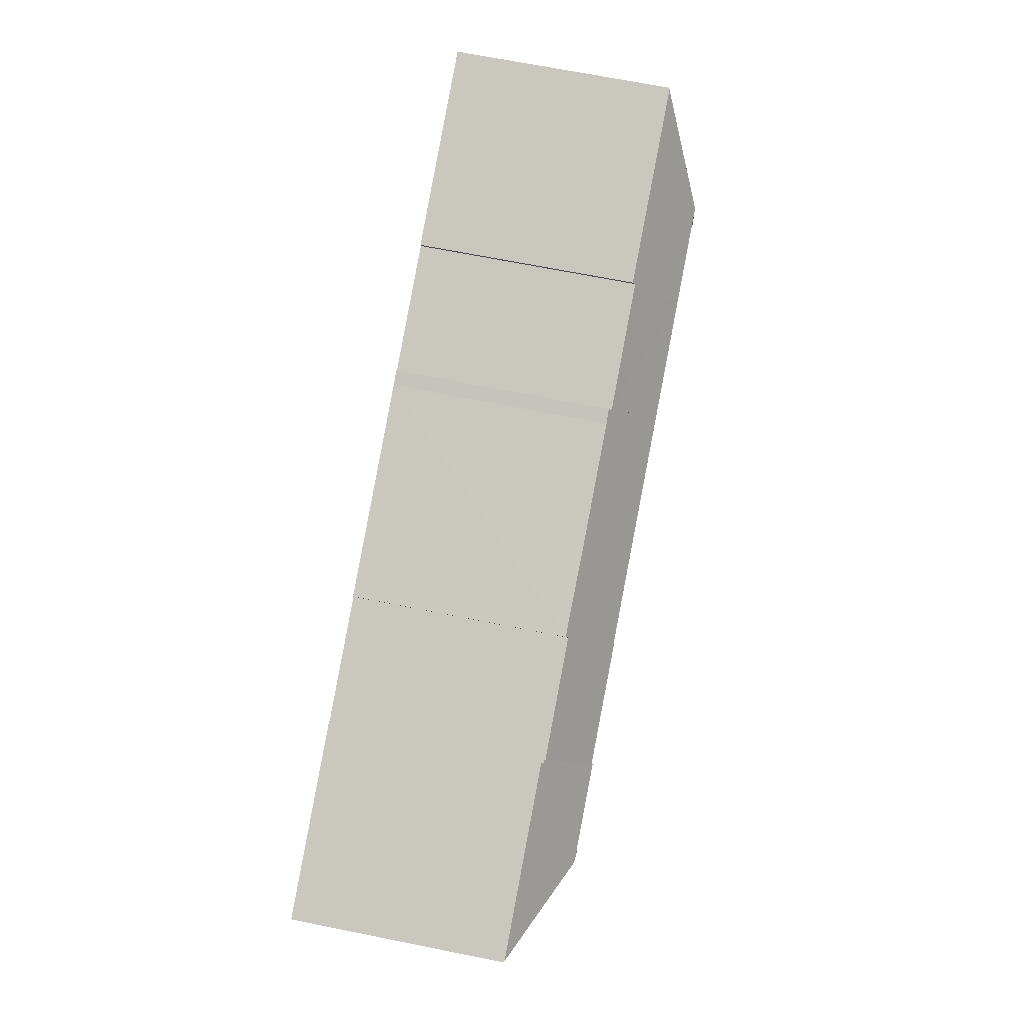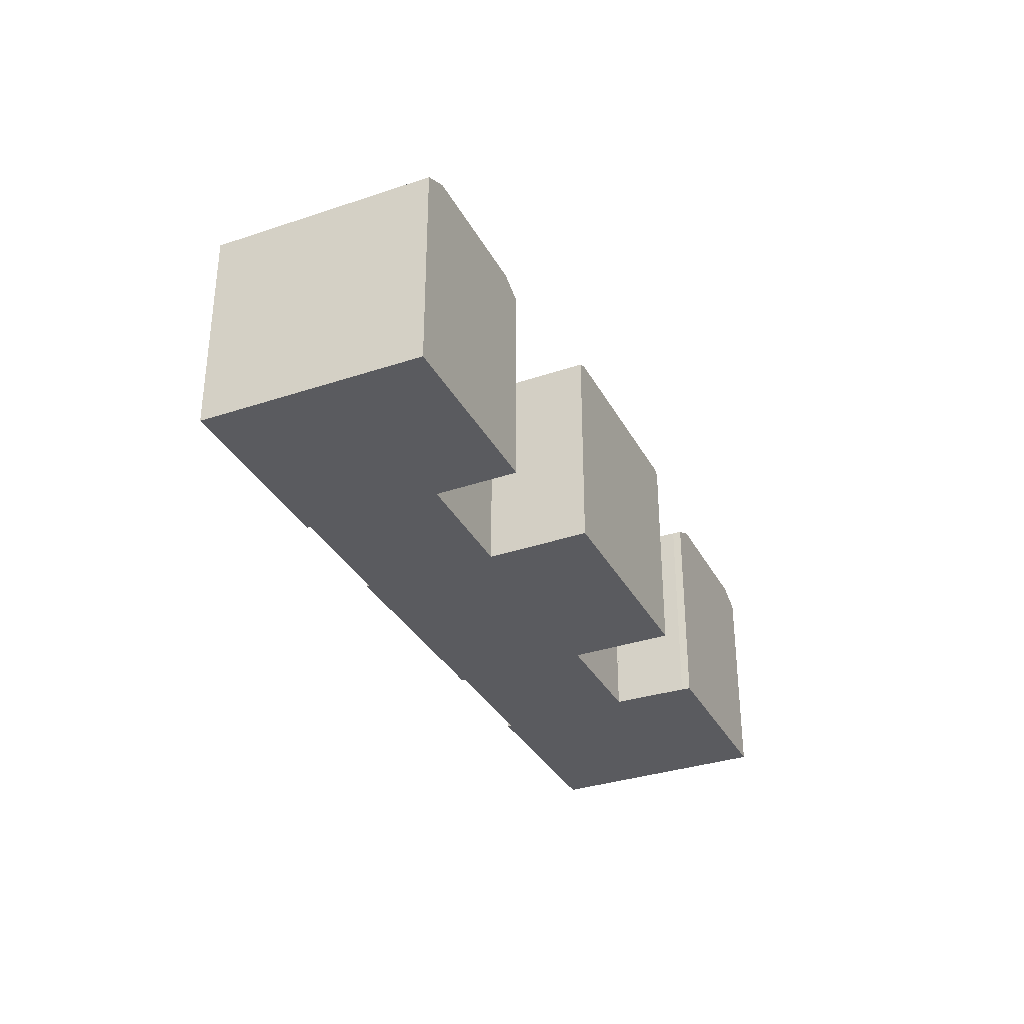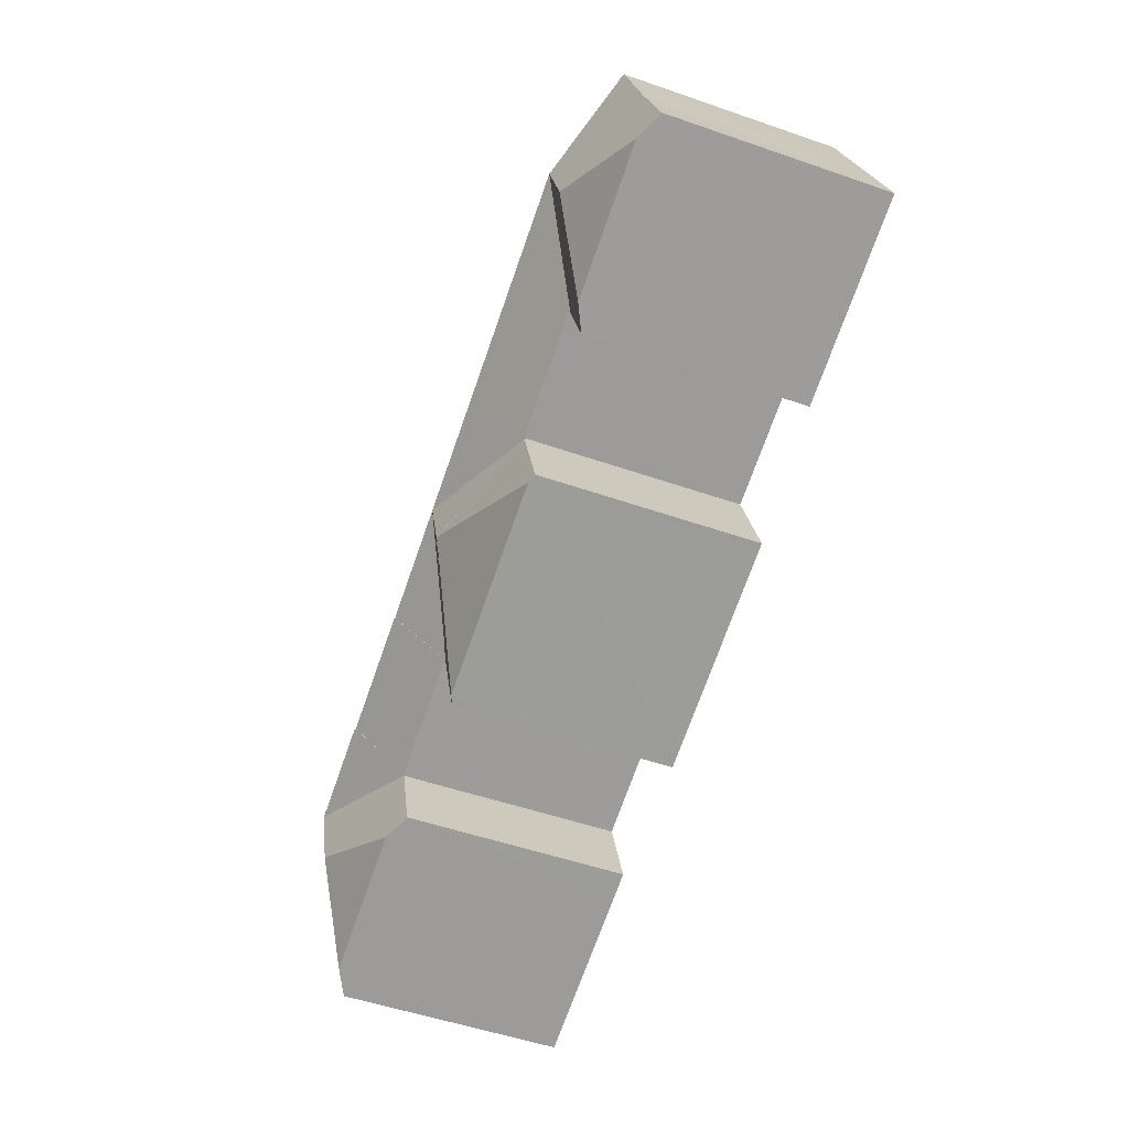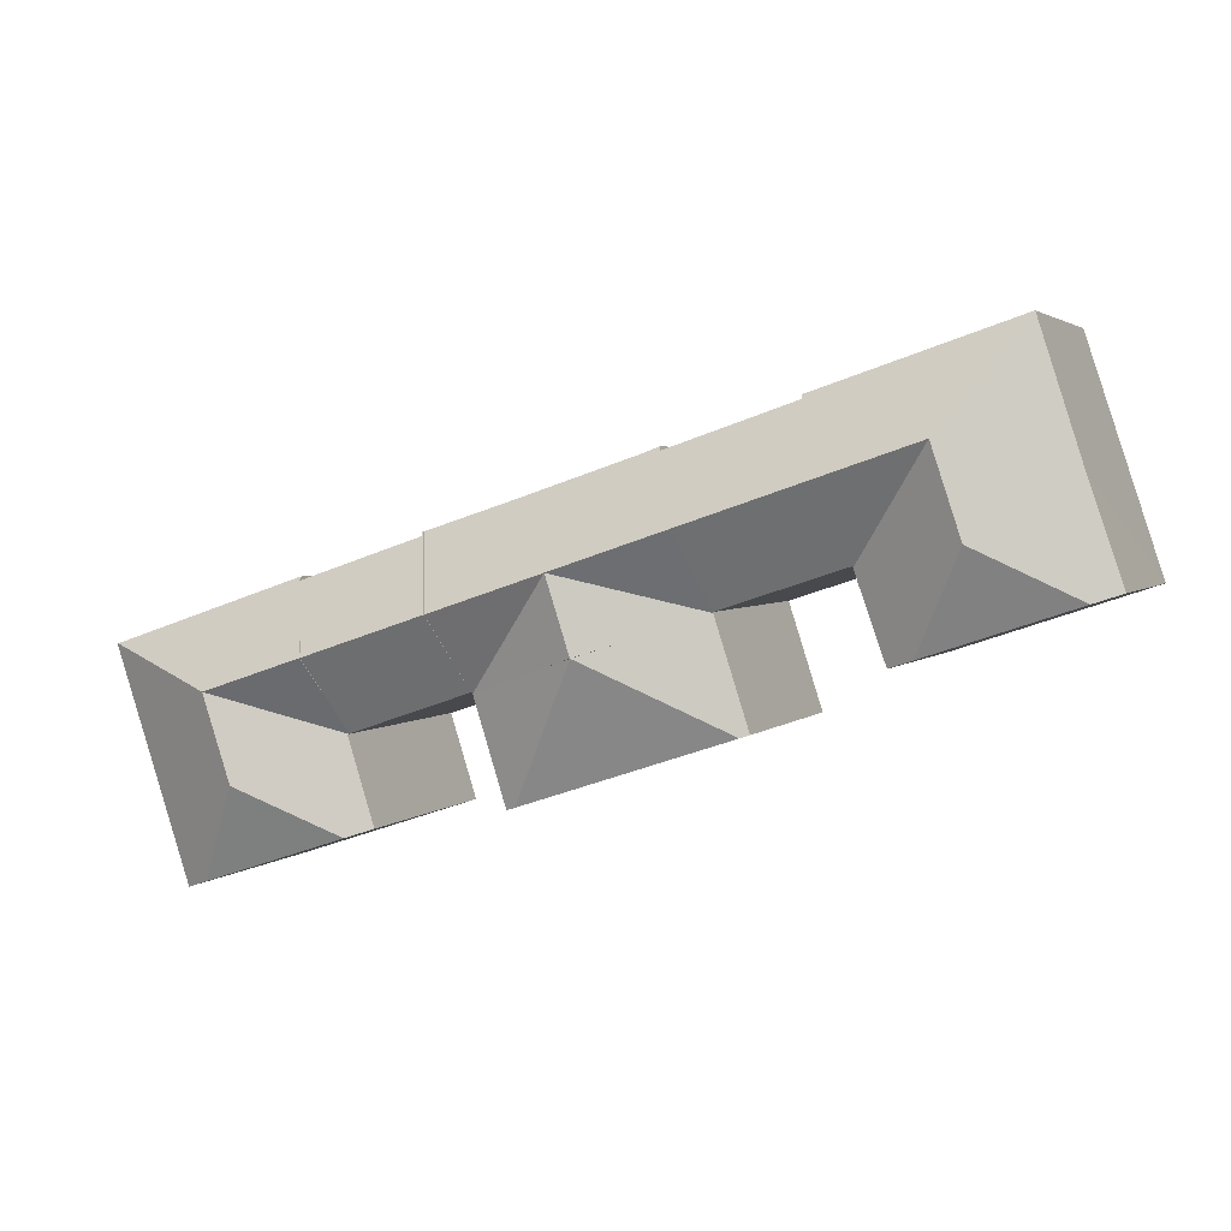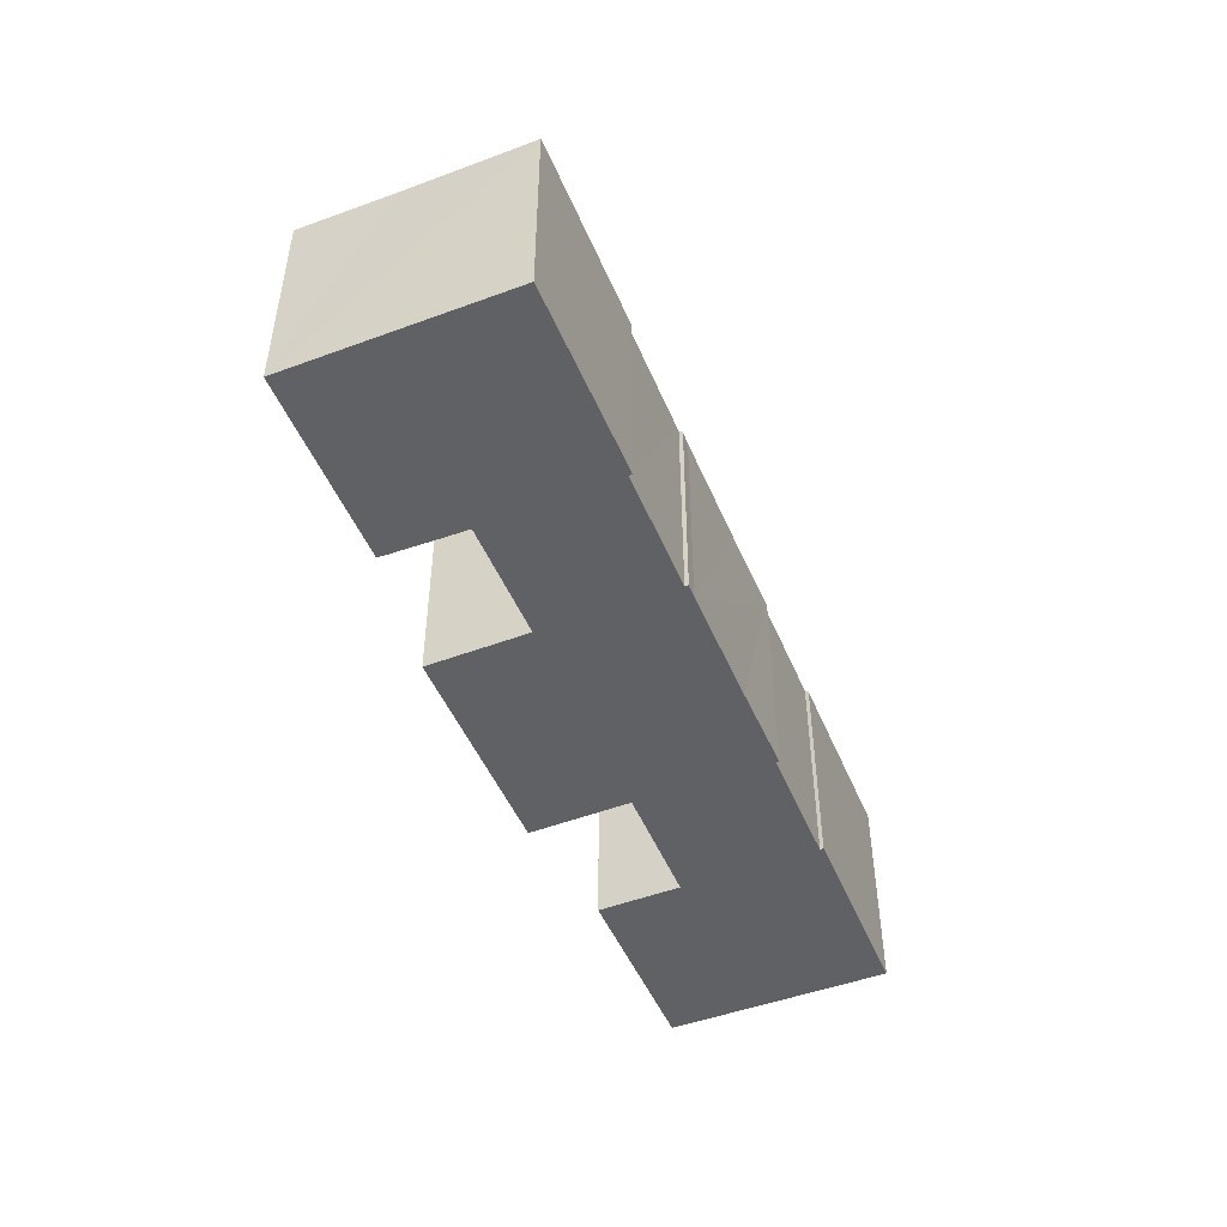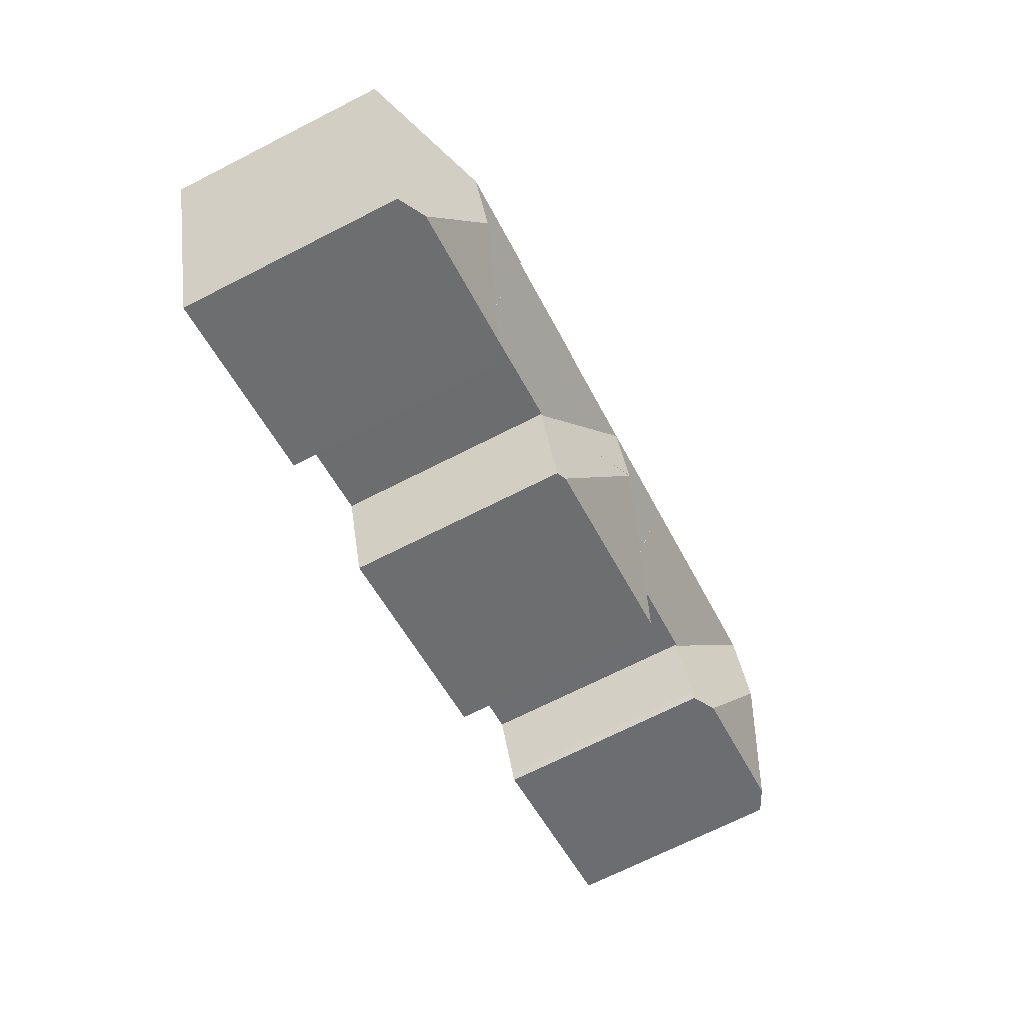
<metadata>
{"format":"obj","ext":"obj","renderer":"f3d","projection":"perspective","resolution":1024,"background":"white","views":[{"elev":69.2,"azim":101.3,"up":"+Z"},{"elev":-33.4,"azim":133.0,"up":"+Y"},{"elev":-52.2,"azim":-110.5,"up":"+Z"},{"elev":3.0,"azim":-159.0,"up":"+Z"},{"elev":-48.5,"azim":-49.3,"up":"+Y"},{"elev":-70.3,"azim":116.9,"up":"+Z"}]}
</metadata>
<code>
v  13.46 18.62 -4.533
v  15.7 17.62 -4.53
v  15.42 17.65 -5.195
v  17.48 17.56 0.456
v  9.638 21.46 3.09
v  17.8 17.56 1.404
v  11.85 21.46 9.759
v  9.948 21.46 4.029
v  2.072 18.64 -0.698
v  6.066 17.67 17.87
v  2.606 17.64 7.651
v  5.931 17.61 17.91
v  2.249 17.64 6.603
v  0 17.61 1.078e-15
v  21.36 17.64 12.81
v  19.7 21.46 7.134
v  21.29 17.84 12.51
v  21.46 17.84 12.45
v  30.94 17.86 9.257
v  29.22 21.46 3.95
v  17.86 17.63 1.5
v  17.82 17.56 1.396
v  27.41 17.66 -1.649
v  15.7 2.774e-16 -4.53
v  17.48 -2.792e-17 0.456
v  15.42 3.181e-16 -5.195
v  21.29 -7.657e-16 12.51
v  21.36 -7.844e-16 12.81
v  30.94 -5.668e-16 9.257
v  27.41 1.01e-16 -1.649
v  29.22 -2.419e-16 3.95
v  17.86 -9.185e-17 1.5
v  17.82 -8.548e-17 1.396
v  17.8 -8.597e-17 1.404
v  13.46 2.776e-16 -4.533
v  0 0 0
v  2.072 4.274e-17 -0.698
v  5.931 -1.097e-15 17.91
v  2.606 -4.685e-16 7.651
v  2.249 -4.043e-16 6.603
v  6.066 -1.094e-15 17.87
v  21.46 -7.623e-16 12.45
v  17.48 17.47 0.456
v  17.82 17.47 1.396
v  17.8 17.47 1.404
v  54.92 17.54 -10.9
v  64.65 21.58 -7.894
v  55.05 17.54 -10.94
v  55.78 19.4 -8.299
v  56.79 21.58 -5.267
v  55.12 17.57 -10.97
v  55.09 17.58 -11.06
v  53.08 17.62 -17.36
v  52.98 17.62 -17.67
v  54.91 18.63 -18.31
v  62.74 21.58 -13.62
v  62.44 21.58 -14.55
v  70.81 17.56 -3.733
v  58.8 17.75 1.087e-15
v  58.86 17.54 0.299
v  74.17 17.57 -4.869
v  57.8 19.4 -2.234
v  58.57 17.75 0.078
v  70.51 17.52 -16.22
v  74.27 17.52 -4.902
v  68.33 17.52 -22.78
v  66.19 18.64 -22.07
v  54.92 6.675e-16 -10.9
v  58.57 -4.776e-18 0.078
v  56.79 3.225e-16 -5.267
v  55.78 5.082e-16 -8.299
v  57.8 1.368e-16 -2.234
v  58.8 0 0
v  58.86 -1.831e-17 0.299
v  52.98 1.082e-15 -17.67
v  55.09 6.774e-16 -11.06
v  55.12 6.717e-16 -10.97
v  53.08 1.063e-15 -17.36
v  55.05 6.701e-16 -10.94
v  68.33 1.395e-15 -22.78
v  54.91 1.121e-15 -18.31
v  66.19 1.351e-15 -22.07
v  70.81 2.286e-16 -3.733
v  74.17 2.981e-16 -4.869
v  74.27 3.002e-16 -4.902
v  70.51 9.931e-16 -16.22
v  41.92 17.91 -15.59
v  43.28 17.59 -13.98
v  42.69 17.58 -15.85
v  36.33 21.42 -4.801
v  45.24 17.6 -7.771
v  39.7 19.98 -5.916
v  25.5 17.9 -10.12
v  24.84 17.62 -9.903
v  25.02 17.62 -9.365
v  27.46 17.62 -1.825
v  32.97 19.98 -3.667
v  38.19 21.45 0.952
v  27.5 17.63 -1.68
v  27.48 17.57 -1.764
v  27.41 17.63 -1.649
v  36.33 21.45 -4.791
v  27.46 17.57 -1.825
v  47.16 21.45 -2.047
v  48.83 17.6 3.649
v  48.99 17.6 3.599
v  41.92 17.65 5.882
v  32.41 17.66 9.043
v  31.2 17.83 9.17
v  31.29 17.64 9.44
v  31.3 17.62 9.472
v  30.94 17.83 9.257
v  45.35 17.63 -7.647
v  45.29 17.63 -7.628
v  45.26 17.55 -7.735
v  45.24 17.55 -7.771
v  48.99 -2.204e-16 3.599
v  45.35 4.682e-16 -7.647
v  47.16 1.253e-16 -2.047
v  45.29 4.671e-16 -7.628
v  45.26 4.736e-16 -7.735
v  42.69 9.705e-16 -15.85
v  45.24 4.758e-16 -7.771
v  43.28 8.563e-16 -13.98
v  41.92 9.548e-16 -15.59
v  25.5 6.198e-16 -10.12
v  24.84 6.064e-16 -9.903
v  27.5 1.029e-16 -1.68
v  27.48 1.08e-16 -1.764
v  25.02 5.734e-16 -9.365
v  27.46 1.117e-16 -1.825
v  31.2 -5.615e-16 9.17
v  31.3 -5.8e-16 9.472
v  31.29 -5.78e-16 9.44
v  32.41 -5.537e-16 9.043
v  41.92 -3.602e-16 5.882
v  48.83 -2.234e-16 3.649
v  49.03 17.8 3.291
v  48.99 17.62 3.599
v  49.1 17.62 3.562
v  47.16 21.49 -2.047
v  58.57 17.81 0.078
v  56.79 21.49 -5.267
v  45.35 17.65 -7.647
v  54.92 17.61 -10.9
v  49.1 -2.181e-16 3.562
v  49.03 -2.015e-16 3.291
g defaultobject
f 1 2 3
f 2 1 4
f 4 1 5
f 4 5 6
f 6 5 7
f 7 5 8
f 5 1 9
f 10 11 12
f 11 10 7
f 11 7 13
f 13 7 14
f 14 7 8
f 14 8 5
f 14 5 9
f 15 7 10
f 7 15 16
f 16 15 17
f 16 17 18
f 16 18 19
f 16 19 20
f 6 21 22
f 21 6 7
f 21 7 16
f 21 20 23
f 20 21 16
f 4 24 2
f 24 4 25
f 26 2 24
f 15 27 17
f 27 15 28
f 19 23 20
f 23 19 29
f 23 29 30
f 30 29 31
f 32 22 21
f 22 32 33
f 34 4 6
f 4 34 25
f 26 3 2
f 26 1 3
f 1 26 9
f 9 26 14
f 14 26 35
f 14 35 36
f 36 35 37
f 30 21 23
f 21 30 32
f 33 6 22
f 6 33 34
f 36 13 14
f 13 36 11
f 11 36 12
f 12 36 38
f 38 36 39
f 39 36 40
f 12 15 10
f 15 12 38
f 15 38 28
f 28 38 41
f 27 18 17
f 18 27 19
f 19 27 29
f 29 27 42
f 41 27 28
f 27 41 32
f 32 41 33
f 33 41 34
f 34 41 25
f 25 41 24
f 24 41 26
f 26 41 35
f 35 41 37
f 37 41 38
f 37 38 39
f 37 39 40
f 37 40 36
f 42 31 29
f 31 42 30
f 30 42 32
f 32 42 27
f 33 43 44
f 43 33 25
f 25 45 43
f 45 25 34
f 34 44 45
f 44 34 33
f 46 47 48
f 47 46 49
f 47 49 50
f 47 51 48
f 51 47 52
f 52 47 53
f 53 47 54
f 54 47 55
f 55 47 56
f 55 56 57
f 58 59 60
f 59 58 47
f 47 58 61
f 62 47 50
f 47 62 63
f 47 63 59
f 64 61 65
f 61 64 47
f 47 64 56
f 56 64 66
f 56 66 57
f 57 66 67
f 57 67 55
f 49 62 50
f 62 49 46
f 62 46 68
f 62 68 63
f 63 68 69
f 69 68 70
f 70 68 71
f 69 70 72
f 73 60 59
f 60 73 74
f 75 53 54
f 53 75 52
f 52 75 51
f 51 75 76
f 51 76 77
f 76 75 78
f 77 48 51
f 48 77 46
f 46 77 68
f 68 77 79
f 80 67 66
f 67 80 55
f 55 80 54
f 54 80 81
f 54 81 75
f 81 80 82
f 69 59 63
f 59 69 73
f 74 58 60
f 58 74 61
f 61 74 65
f 65 74 83
f 65 83 84
f 65 84 85
f 85 64 65
f 64 85 66
f 66 85 80
f 80 85 86
f 72 73 69
f 73 83 74
f 83 73 72
f 83 72 70
f 83 70 71
f 83 71 68
f 83 68 79
f 83 79 77
f 83 77 76
f 83 76 78
f 83 78 75
f 83 75 81
f 83 81 82
f 83 82 85
f 85 82 86
f 86 82 80
f 87 88 89
f 88 87 90
f 88 90 91
f 91 90 92
f 90 87 93
f 94 90 93
f 90 94 95
f 90 95 96
f 90 96 97
f 98 99 20
f 99 98 100
f 20 99 101
f 102 100 98
f 100 102 97
f 100 97 103
f 104 105 106
f 105 104 98
f 105 98 107
f 107 98 108
f 108 98 20
f 108 20 109
f 108 109 110
f 108 110 111
f 109 20 112
f 113 98 104
f 98 113 114
f 98 114 115
f 92 115 116
f 115 92 98
f 98 92 102
f 97 102 90
f 92 90 102
f 97 96 103
f 116 91 92
f 106 113 104
f 113 106 117
f 113 117 118
f 118 117 119
f 120 115 114
f 115 120 88
f 88 120 89
f 89 120 121
f 89 121 122
f 122 121 123
f 122 123 124
f 88 91 115
f 122 87 89
f 87 122 93
f 93 122 125
f 93 125 94
f 94 125 126
f 94 126 127
f 128 101 99
f 101 128 30
f 118 114 113
f 114 118 120
f 127 95 94
f 95 127 96
f 96 127 100
f 100 128 99
f 128 100 129
f 129 100 127
f 129 127 130
f 129 130 131
f 101 112 20
f 112 101 30
f 112 30 29
f 29 30 31
f 132 110 109
f 110 132 111
f 111 132 133
f 133 132 134
f 29 109 112
f 109 29 132
f 111 135 108
f 135 111 133
f 135 107 108
f 107 135 105
f 105 135 106
f 106 135 136
f 106 136 137
f 106 137 117
f 30 128 31
f 137 119 117
f 119 137 136
f 119 136 118
f 118 136 135
f 118 135 120
f 120 135 121
f 121 135 123
f 123 135 124
f 124 135 133
f 124 133 134
f 124 134 132
f 124 132 29
f 124 29 122
f 122 29 31
f 122 31 125
f 125 31 126
f 126 31 128
f 126 128 129
f 126 129 131
f 126 131 130
f 126 130 127
f 138 139 140
f 139 138 141
f 141 138 142
f 141 142 62
f 141 62 143
f 144 49 145
f 49 144 143
f 143 144 141
f 144 139 141
f 139 144 118
f 139 118 117
f 117 118 119
f 117 140 139
f 140 117 146
f 138 69 142
f 69 138 147
f 140 147 138
f 147 140 146
f 62 49 143
f 49 62 142
f 49 142 69
f 49 69 145
f 145 69 68
f 68 69 70
f 70 69 72
f 68 70 71
f 145 118 144
f 118 145 68
f 119 146 117
f 146 119 147
f 147 119 69
f 69 119 118
f 69 118 72
f 72 118 71
f 71 118 68
f 72 71 70

</code>
